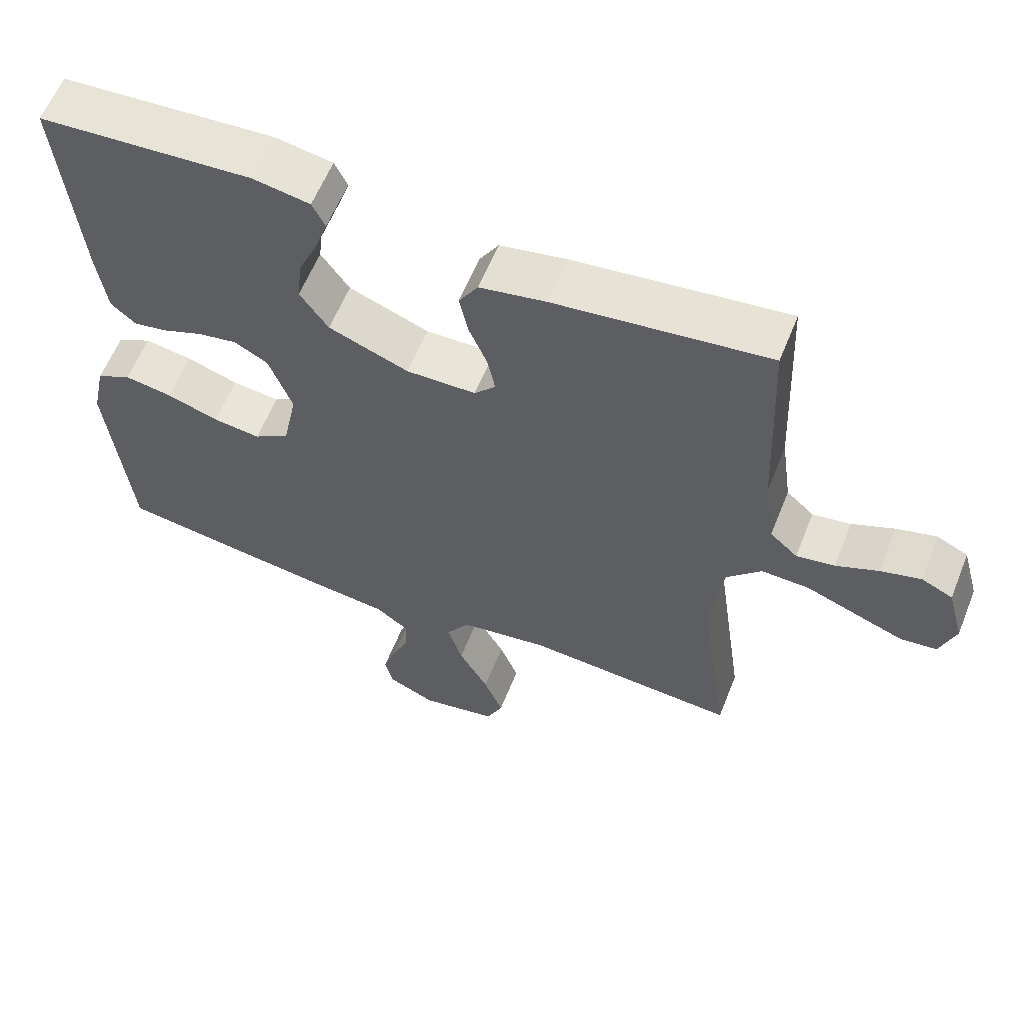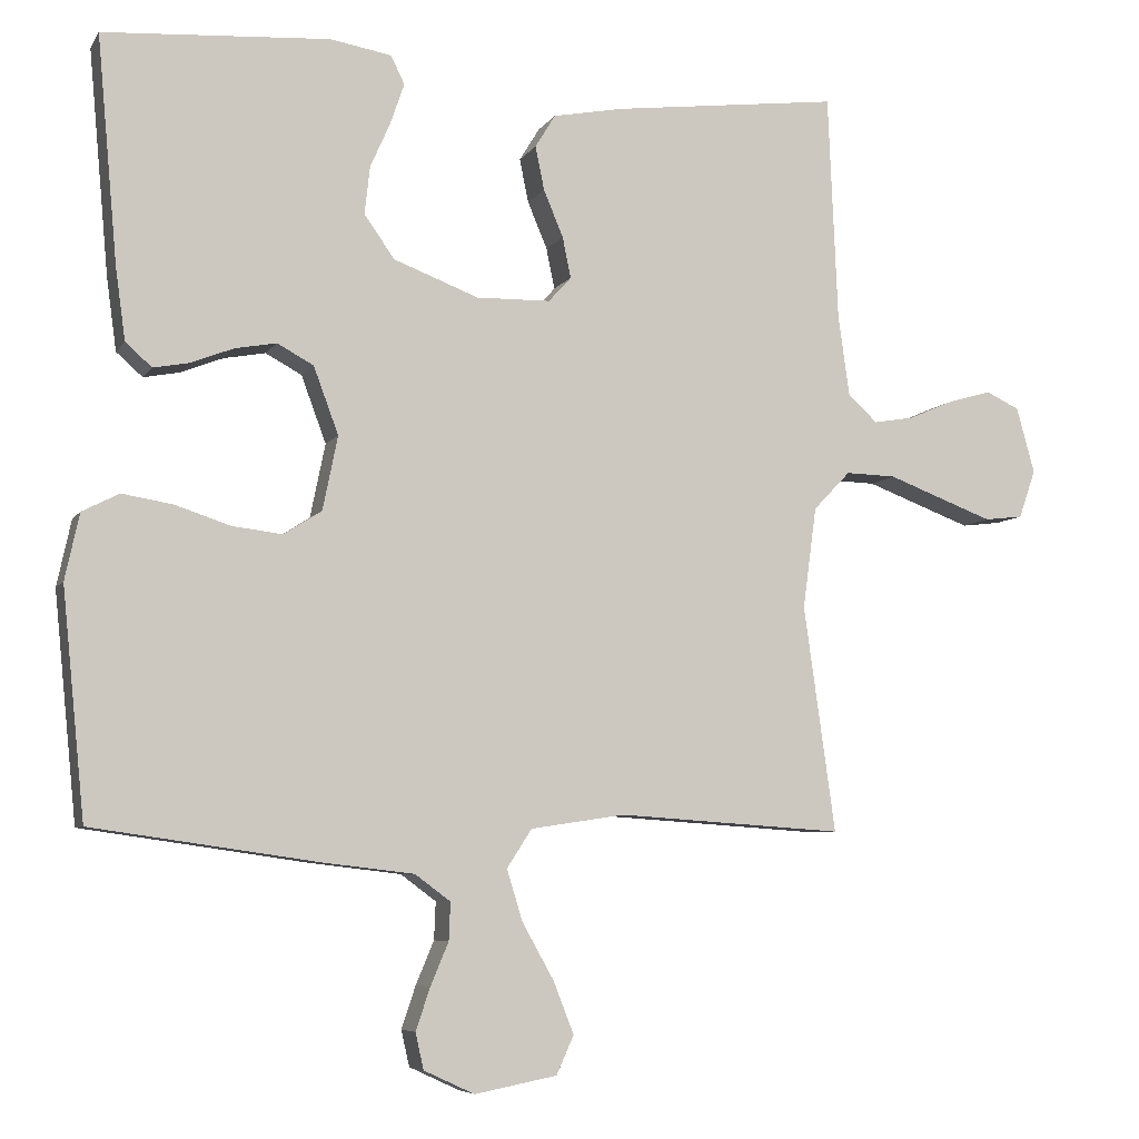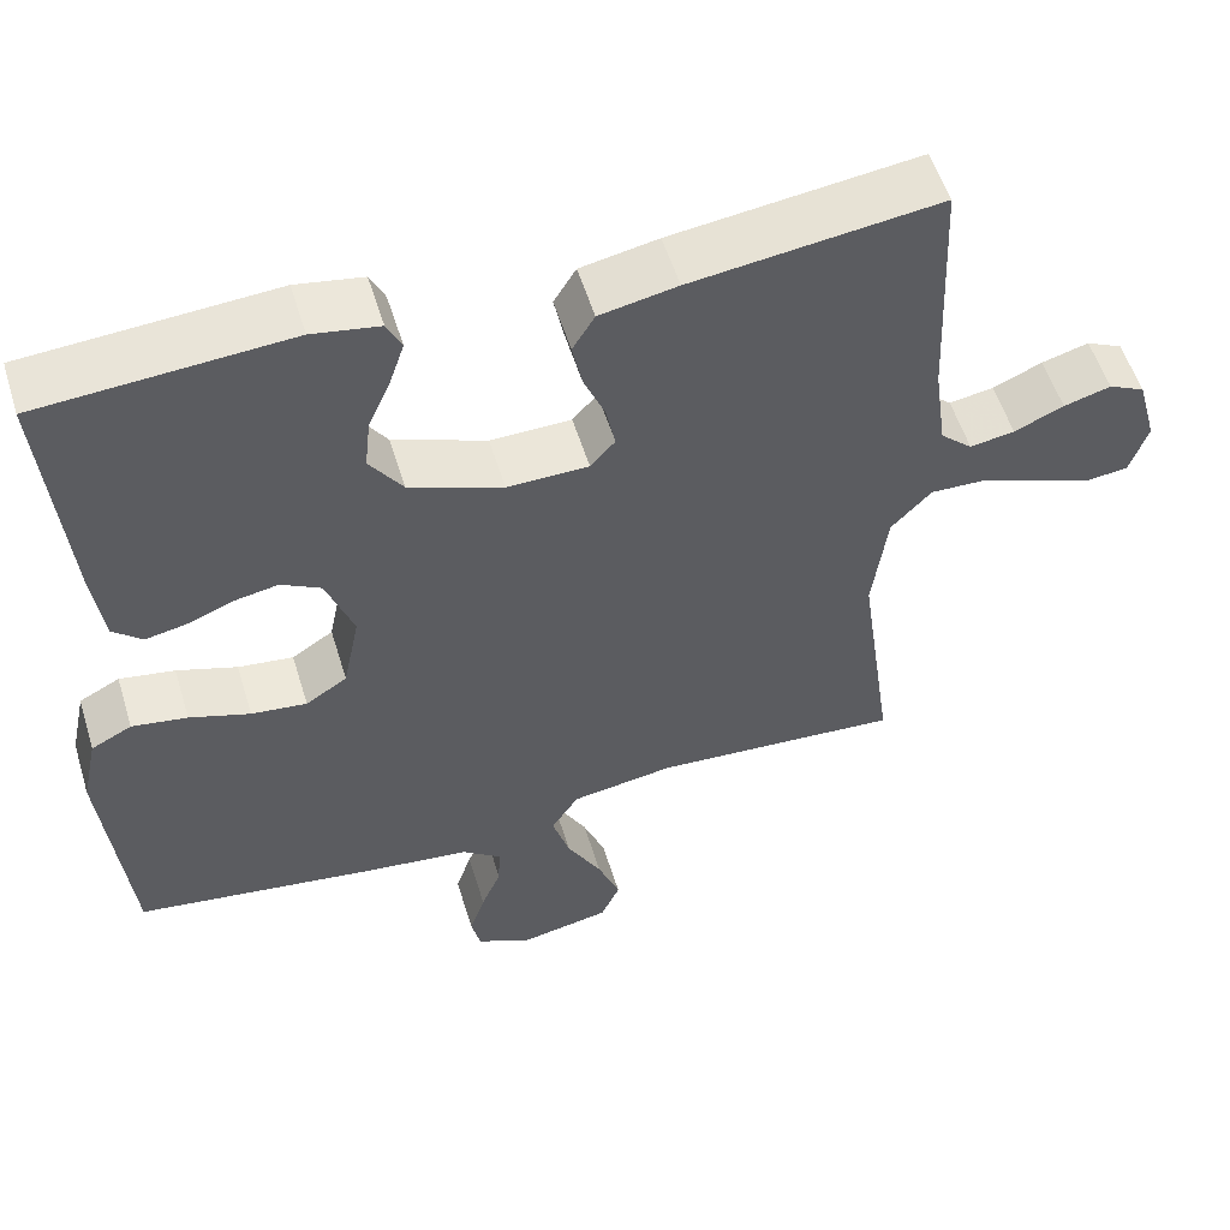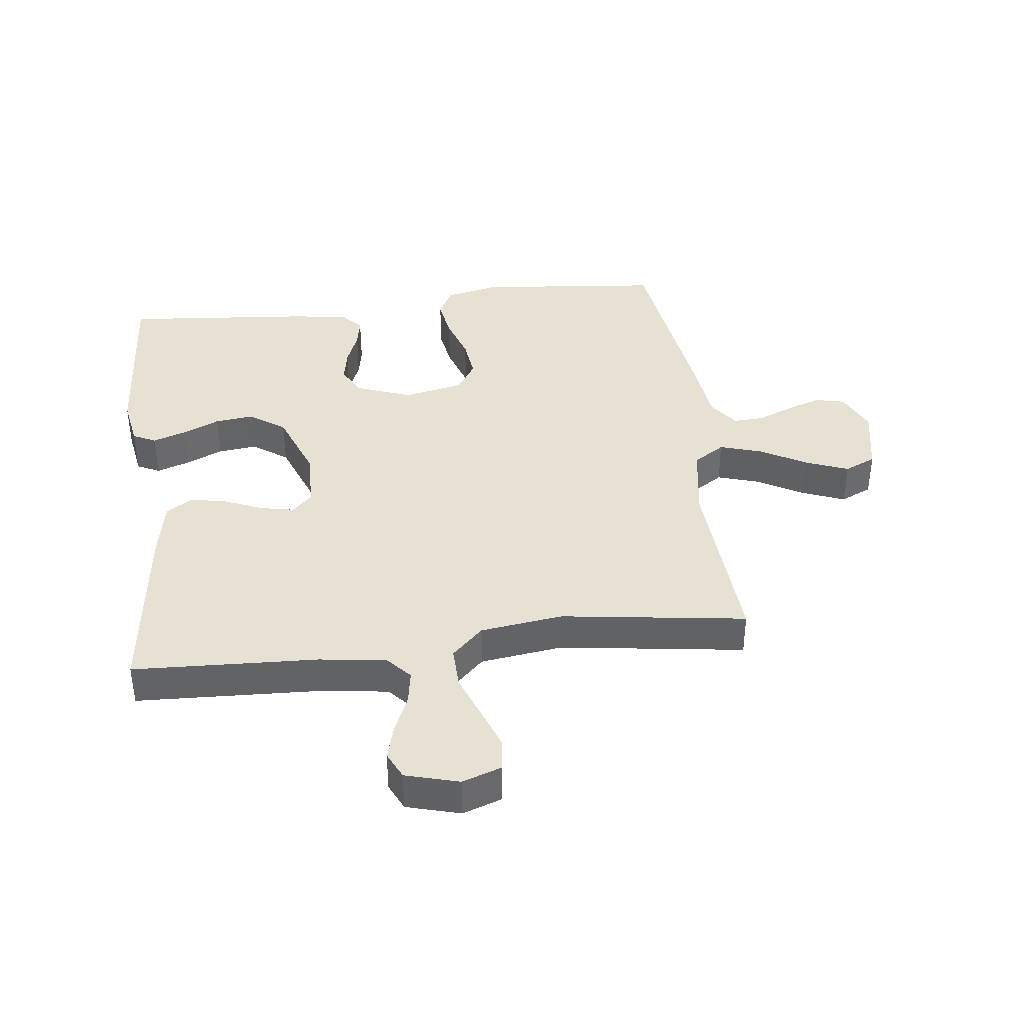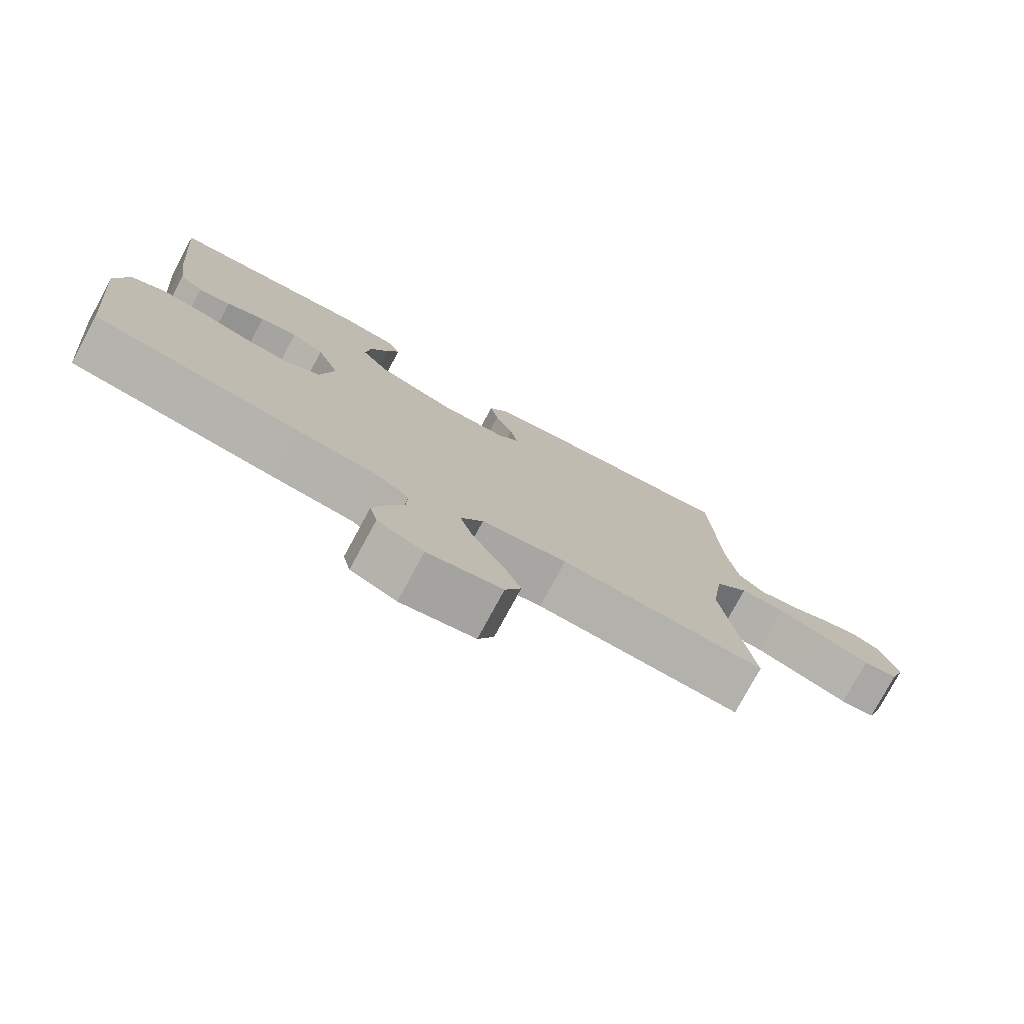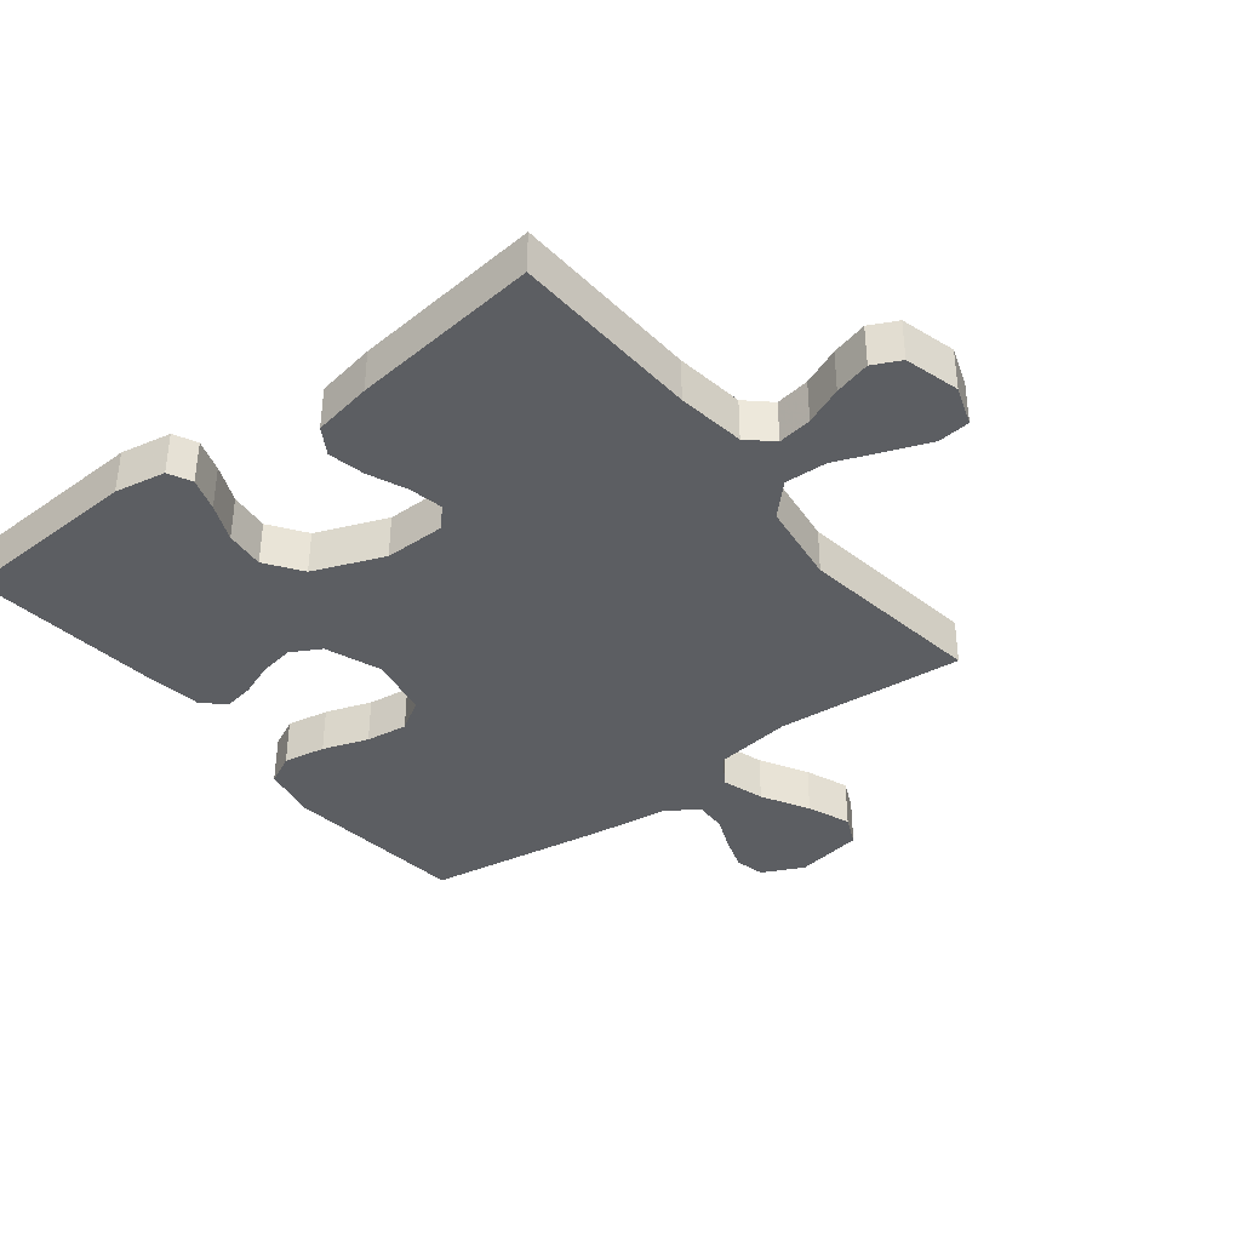
<metadata>
{"format":"obj","ext":"obj","renderer":"f3d","projection":"perspective","resolution":1024,"background":"white","views":[{"elev":60.1,"azim":21.8,"up":"+Z"},{"elev":-6.5,"azim":-18.3,"up":"+Z"},{"elev":54.6,"azim":-17.0,"up":"+Z"},{"elev":39.4,"azim":83.1,"up":"+Y"},{"elev":-77.9,"azim":-28.5,"up":"+Z"},{"elev":-37.6,"azim":37.6,"up":"+Y"}]}
</metadata>
<code>
v 0.5 0.07 -0.5
v 0.2 0.07 -0.48
v 0.075 0.07 -0.499
v 0.042 0.07 -0.55
v 0.063 0.07 -0.618
v 0.105 0.07 -0.693
v 0.132 0.07 -0.762
v 0.109 0.07 -0.813
v 0 0.07 -0.834
v -0.067 0.07 -0.803
v -0.078 0.07 -0.755
v -0.059 0.07 -0.699
v -0.035 0.07 -0.642
v -0.033 0.07 -0.592
v -0.08 0.07 -0.557
v -0.2 0.07 -0.543
v -0.5 0.07 -0.5
v -0.53 0.07 -0.2
v -0.511 0.07 -0.112
v -0.462 0.07 -0.087
v -0.395 0.07 -0.098
v -0.322 0.07 -0.122
v -0.255 0.07 -0.13
v -0.205 0.07 -0.098
v -0.185 0.07 0
v -0.218 0.07 0.089
v -0.266 0.07 0.115
v -0.321 0.07 0.105
v -0.377 0.07 0.083
v -0.425 0.07 0.074
v -0.46 0.07 0.105
v -0.473 0.07 0.2
v -0.5 0.07 0.5
v -0.2 0.07 0.52
v -0.119 0.07 0.506
v -0.101 0.07 0.469
v -0.119 0.07 0.416
v -0.146 0.07 0.355
v -0.153 0.07 0.292
v -0.113 0.07 0.235
v 0 0.07 0.192
v 0.098 0.07 0.194
v 0.128 0.07 0.227
v 0.117 0.07 0.281
v 0.091 0.07 0.343
v 0.079 0.07 0.401
v 0.106 0.07 0.445
v 0.2 0.07 0.463
v 0.5 0.07 0.5
v 0.513 0.07 0.2
v 0.528 0.07 0.092
v 0.567 0.07 0.057
v 0.621 0.07 0.066
v 0.681 0.07 0.092
v 0.738 0.07 0.108
v 0.782 0.07 0.087
v 0.806 0.07 0
v 0.784 0.07 -0.064
v 0.733 0.07 -0.07
v 0.666 0.07 -0.045
v 0.592 0.07 -0.017
v 0.525 0.07 -0.015
v 0.476 0.07 -0.066
v 0.458 0.07 -0.2
v 0.5 0 -0.5
v 0.2 0 -0.48
v 0.075 0 -0.499
v 0.042 0 -0.55
v 0.063 0 -0.618
v 0.105 0 -0.693
v 0.132 0 -0.762
v 0.109 0 -0.813
v 0 0 -0.834
v -0.067 0 -0.803
v -0.078 0 -0.755
v -0.059 0 -0.699
v -0.035 0 -0.642
v -0.033 0 -0.592
v -0.08 0 -0.557
v -0.2 0 -0.543
v -0.5 0 -0.5
v -0.53 0 -0.2
v -0.511 0 -0.112
v -0.462 0 -0.087
v -0.395 0 -0.098
v -0.322 0 -0.122
v -0.255 0 -0.13
v -0.205 0 -0.098
v -0.185 0 0
v -0.218 0 0.089
v -0.266 0 0.115
v -0.321 0 0.105
v -0.377 0 0.083
v -0.425 0 0.074
v -0.46 0 0.105
v -0.473 0 0.2
v -0.5 0 0.5
v -0.2 0 0.52
v -0.119 0 0.506
v -0.101 0 0.469
v -0.119 0 0.416
v -0.146 0 0.355
v -0.153 0 0.292
v -0.113 0 0.235
v 0 0 0.192
v 0.098 0 0.194
v 0.128 0 0.227
v 0.117 0 0.281
v 0.091 0 0.343
v 0.079 0 0.401
v 0.106 0 0.445
v 0.2 0 0.463
v 0.5 0 0.5
v 0.513 0 0.2
v 0.528 0 0.092
v 0.567 0 0.057
v 0.621 0 0.066
v 0.681 0 0.092
v 0.738 0 0.108
v 0.782 0 0.087
v 0.806 0 0
v 0.784 0 -0.064
v 0.733 0 -0.07
v 0.666 0 -0.045
v 0.592 0 -0.017
v 0.525 0 -0.015
v 0.476 0 -0.066
v 0.458 0 -0.2
f 59 60 61
f 58 59 61
f 57 58 61
f 56 57 61
f 55 56 61
f 54 55 61
f 53 54 61
f 52 53 61 62
f 51 52 62 63
f 48 49 50
f 47 48 50
f 46 47 50
f 45 46 50
f 44 45 50
f 50 51 63
f 44 50 63
f 43 44 63
f 36 37 38
f 35 36 38
f 34 35 38
f 33 34 38
f 32 33 38
f 31 32 38
f 30 31 38
f 29 30 38
f 28 29 38
f 27 28 38 39
f 26 27 39 40
f 20 21 22
f 19 20 22
f 18 19 22
f 17 18 22
f 16 17 22
f 15 16 22
f 14 15 22 23
f 11 12 13
f 10 11 13
f 9 10 13
f 8 9 13
f 7 8 13
f 6 7 13
f 5 6 13
f 4 5 13 14
f 14 23 24
f 4 14 24
f 3 4 24
f 64 1 2
f 64 2 3
f 63 64 3
f 43 63 3
f 42 43 3
f 3 24 25
f 42 3 25
f 41 42 25
f 25 26 40 41
f 125 124 123
f 125 123 122
f 125 122 121
f 125 121 120
f 125 120 119
f 125 119 118
f 125 118 117
f 126 125 117 116
f 127 126 116 115
f 114 113 112
f 114 112 111
f 114 111 110
f 114 110 109
f 114 109 108
f 127 115 114
f 127 114 108
f 127 108 107
f 102 101 100
f 102 100 99
f 102 99 98
f 102 98 97
f 102 97 96
f 102 96 95
f 102 95 94
f 102 94 93
f 102 93 92
f 103 102 92 91
f 104 103 91 90
f 86 85 84
f 86 84 83
f 86 83 82
f 86 82 81
f 86 81 80
f 86 80 79
f 87 86 79 78
f 77 76 75
f 77 75 74
f 77 74 73
f 77 73 72
f 77 72 71
f 77 71 70
f 77 70 69
f 78 77 69 68
f 88 87 78
f 88 78 68
f 88 68 67
f 66 65 128
f 67 66 128
f 67 128 127
f 67 127 107
f 67 107 106
f 89 88 67
f 89 67 106
f 89 106 105
f 105 104 90 89
f 1 65 66 2
f 2 66 67 3
f 3 67 68 4
f 4 68 69 5
f 5 69 70 6
f 6 70 71 7
f 7 71 72 8
f 8 72 73 9
f 9 73 74 10
f 10 74 75 11
f 11 75 76 12
f 12 76 77 13
f 13 77 78 14
f 14 78 79 15
f 15 79 80 16
f 16 80 81 17
f 17 81 82 18
f 18 82 83 19
f 19 83 84 20
f 20 84 85 21
f 21 85 86 22
f 22 86 87 23
f 23 87 88 24
f 24 88 89 25
f 25 89 90 26
f 26 90 91 27
f 27 91 92 28
f 28 92 93 29
f 29 93 94 30
f 30 94 95 31
f 31 95 96 32
f 32 96 97 33
f 33 97 98 34
f 34 98 99 35
f 35 99 100 36
f 36 100 101 37
f 37 101 102 38
f 38 102 103 39
f 39 103 104 40
f 40 104 105 41
f 41 105 106 42
f 42 106 107 43
f 43 107 108 44
f 44 108 109 45
f 45 109 110 46
f 46 110 111 47
f 47 111 112 48
f 48 112 113 49
f 49 113 114 50
f 50 114 115 51
f 51 115 116 52
f 52 116 117 53
f 53 117 118 54
f 54 118 119 55
f 55 119 120 56
f 56 120 121 57
f 57 121 122 58
f 58 122 123 59
f 59 123 124 60
f 60 124 125 61
f 61 125 126 62
f 62 126 127 63
f 63 127 128 64
f 64 128 65 1

</code>
